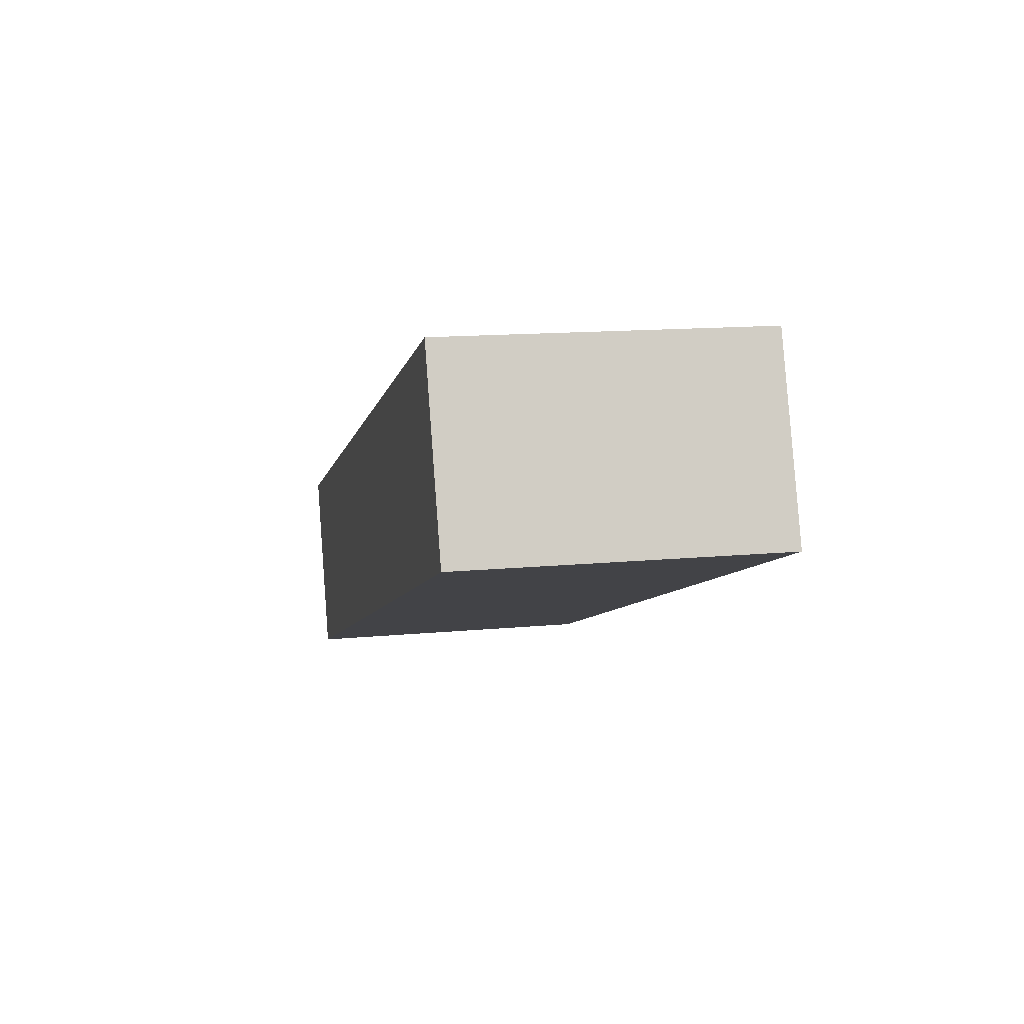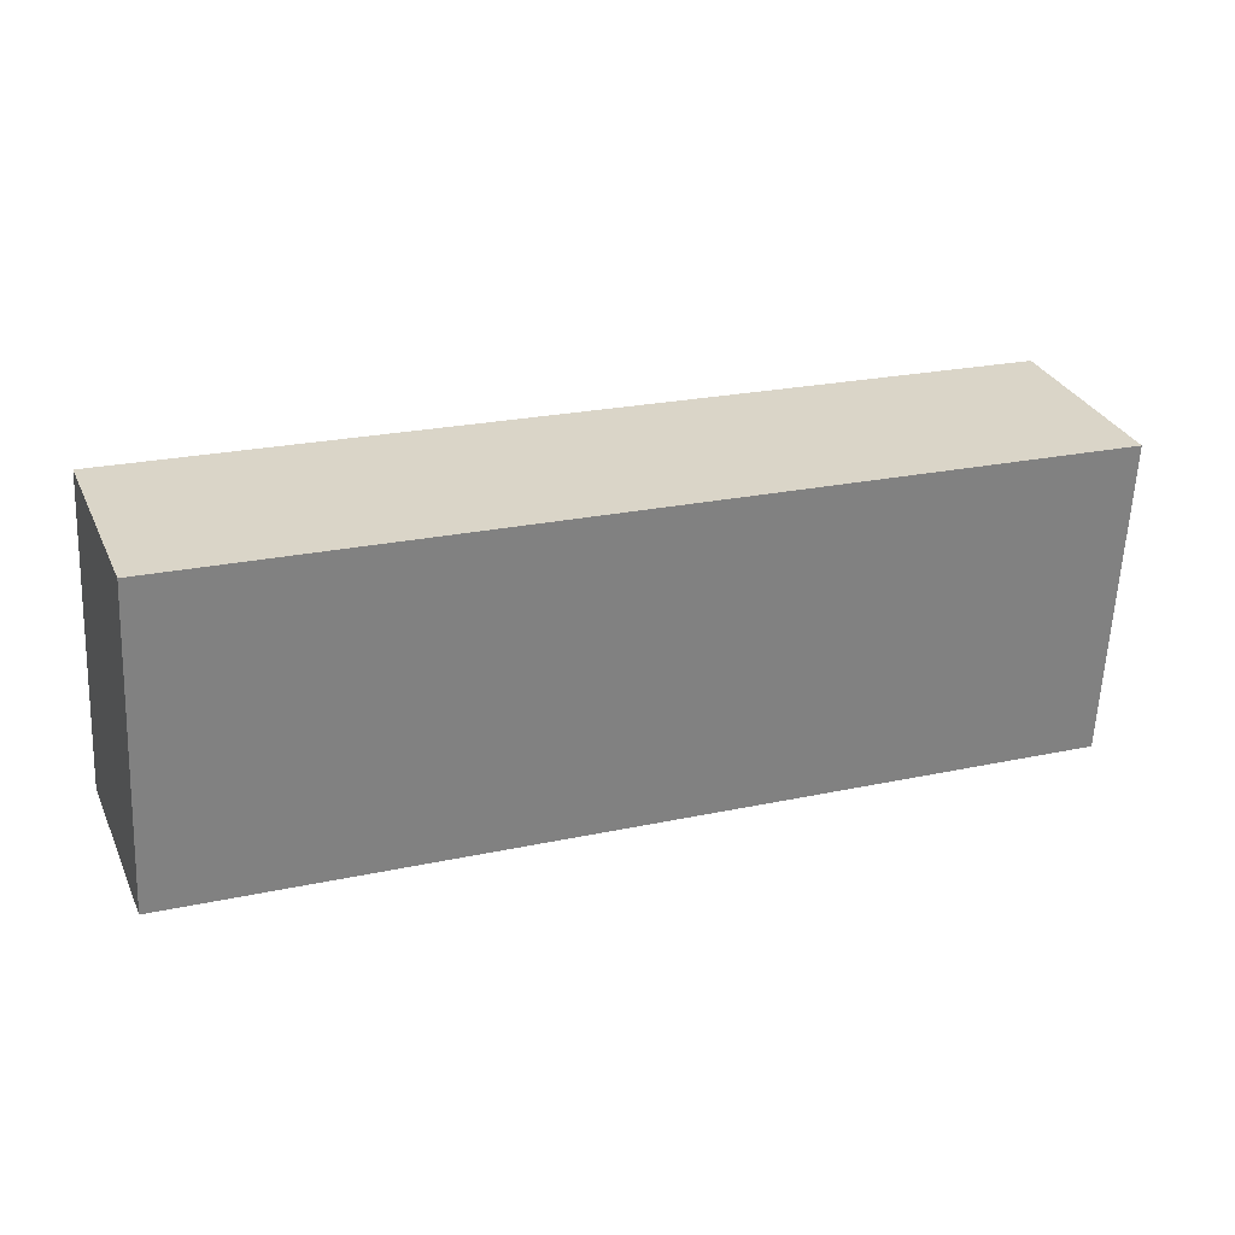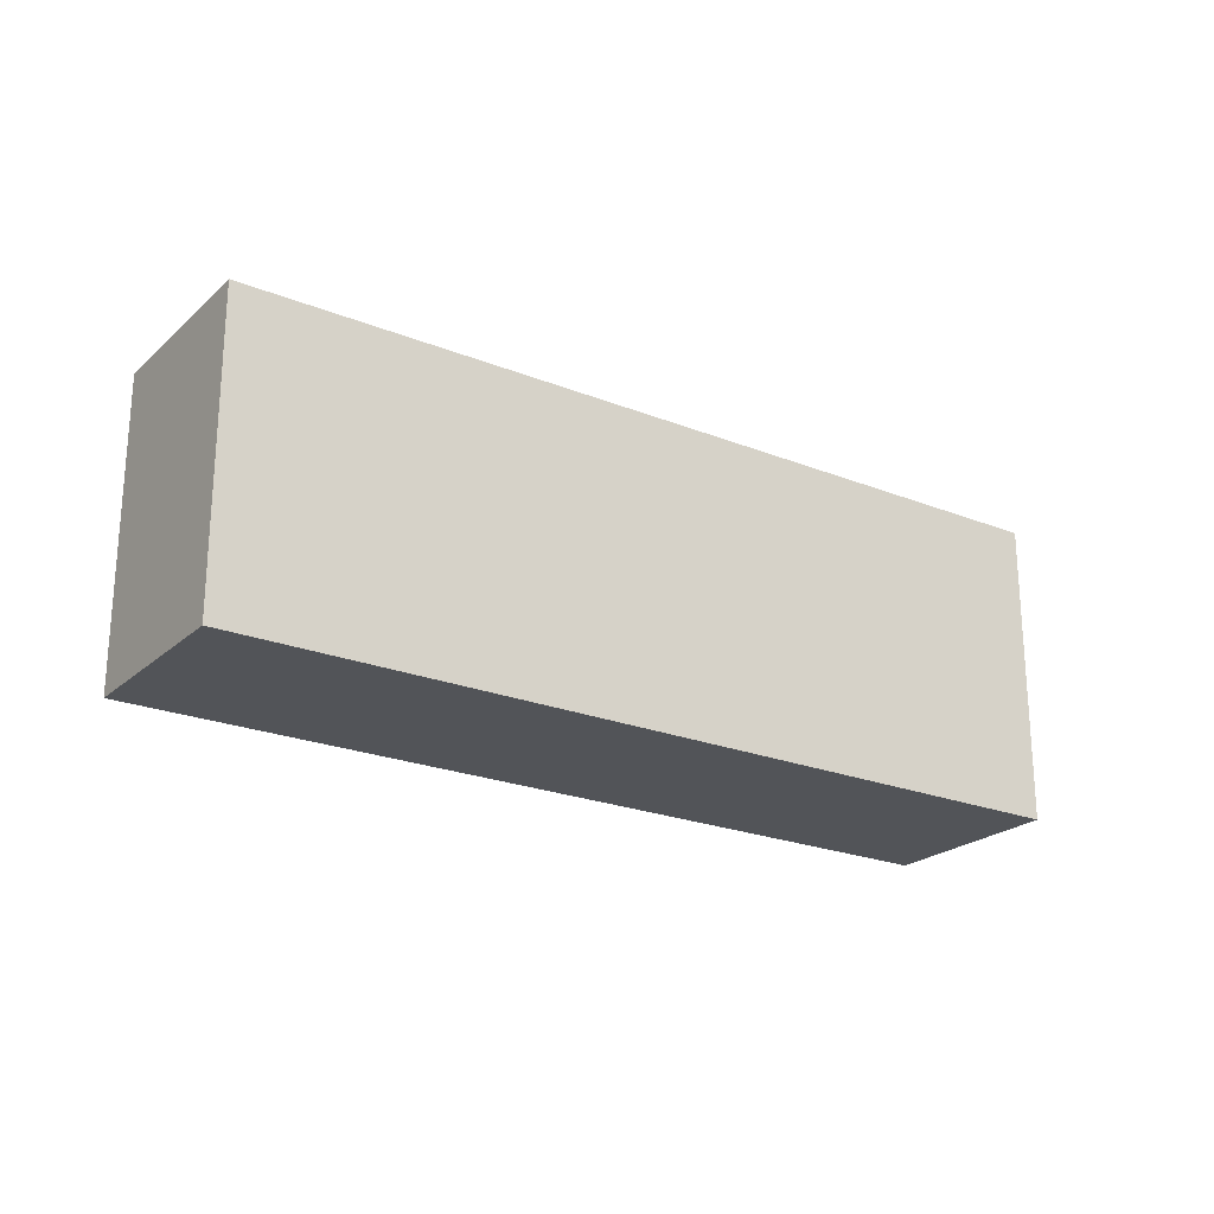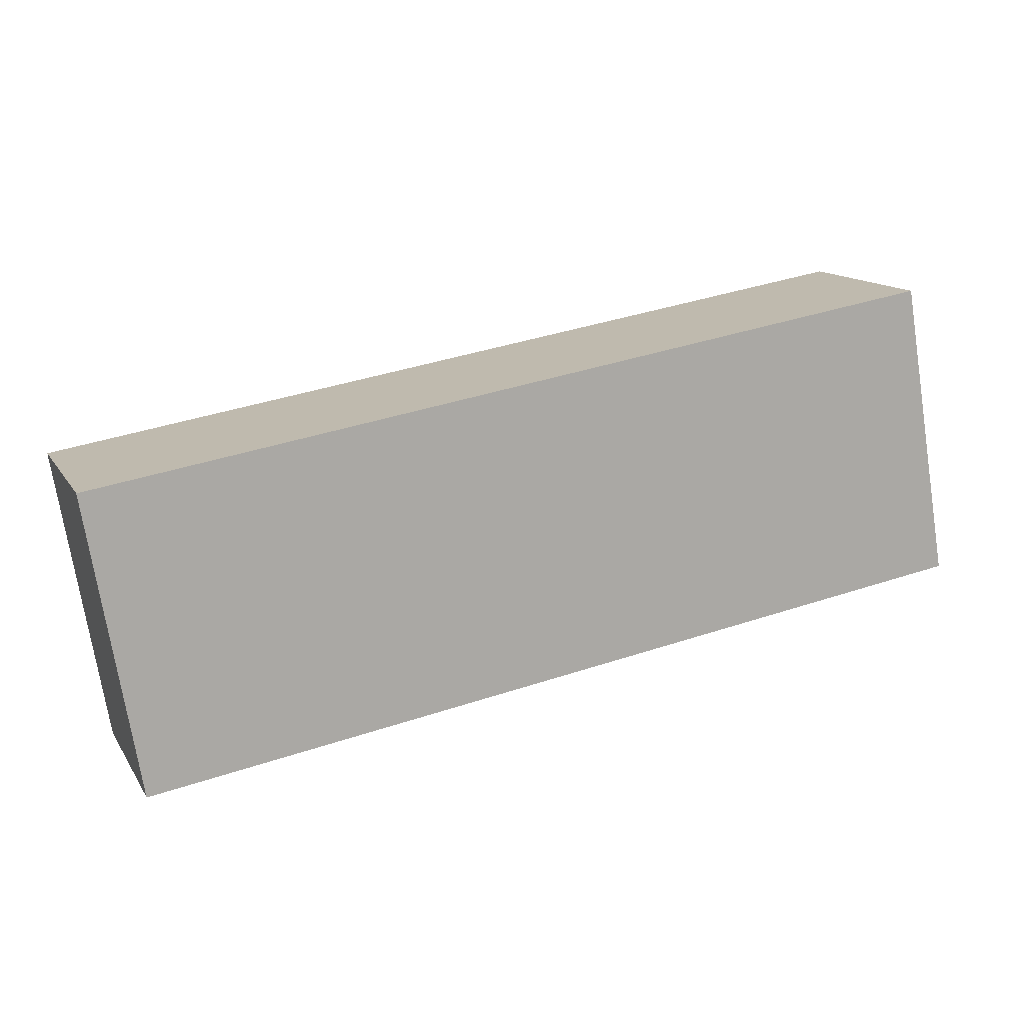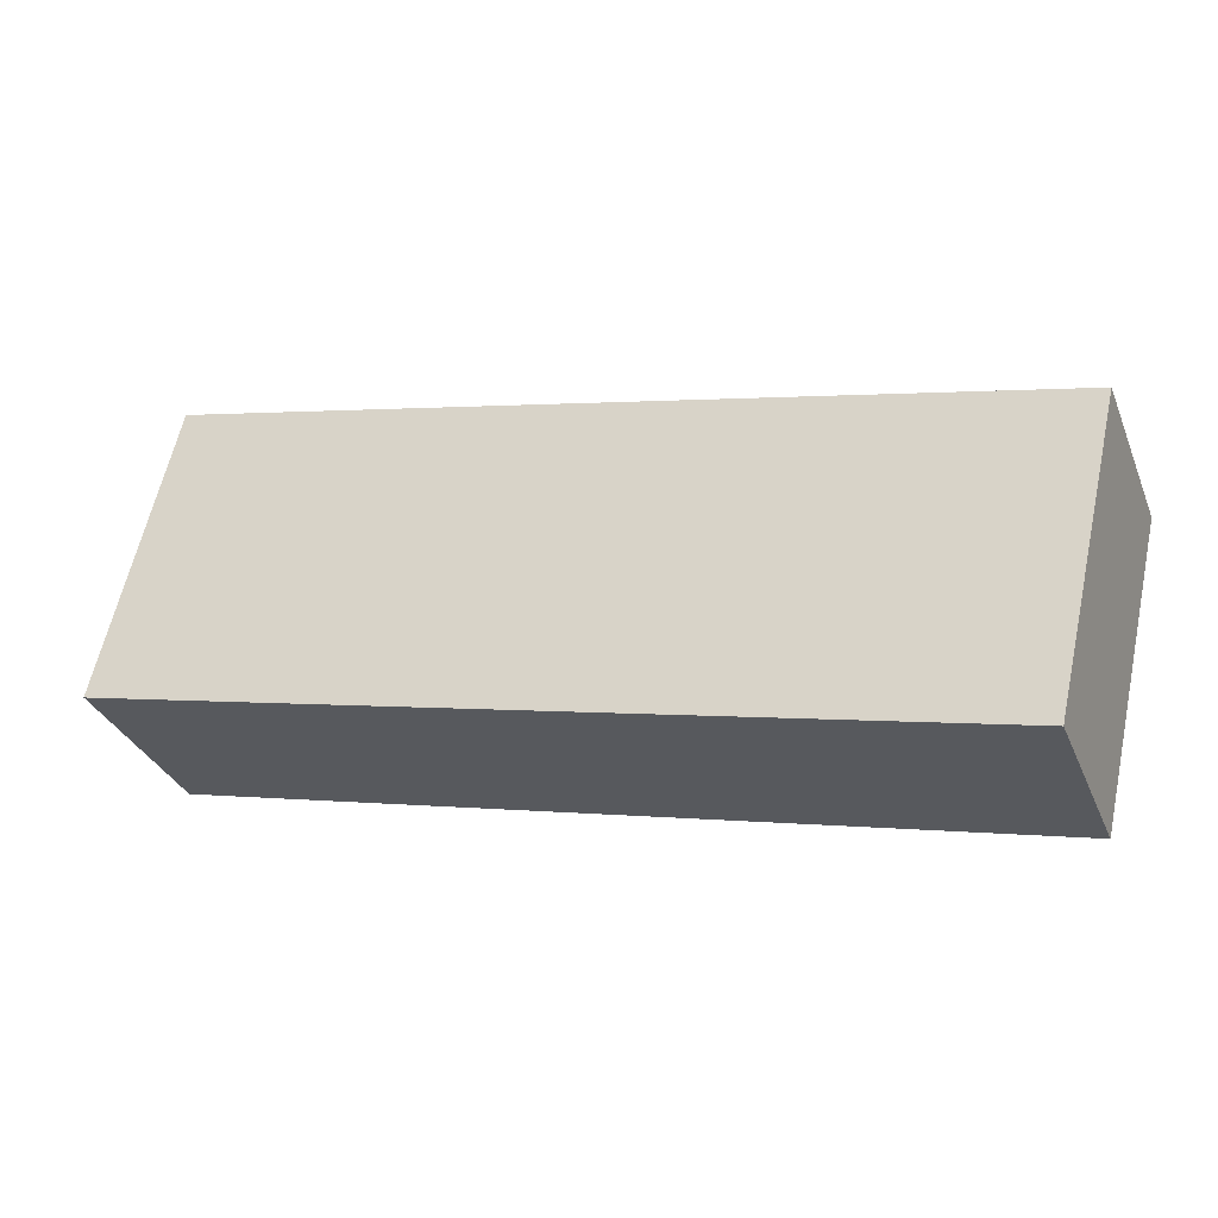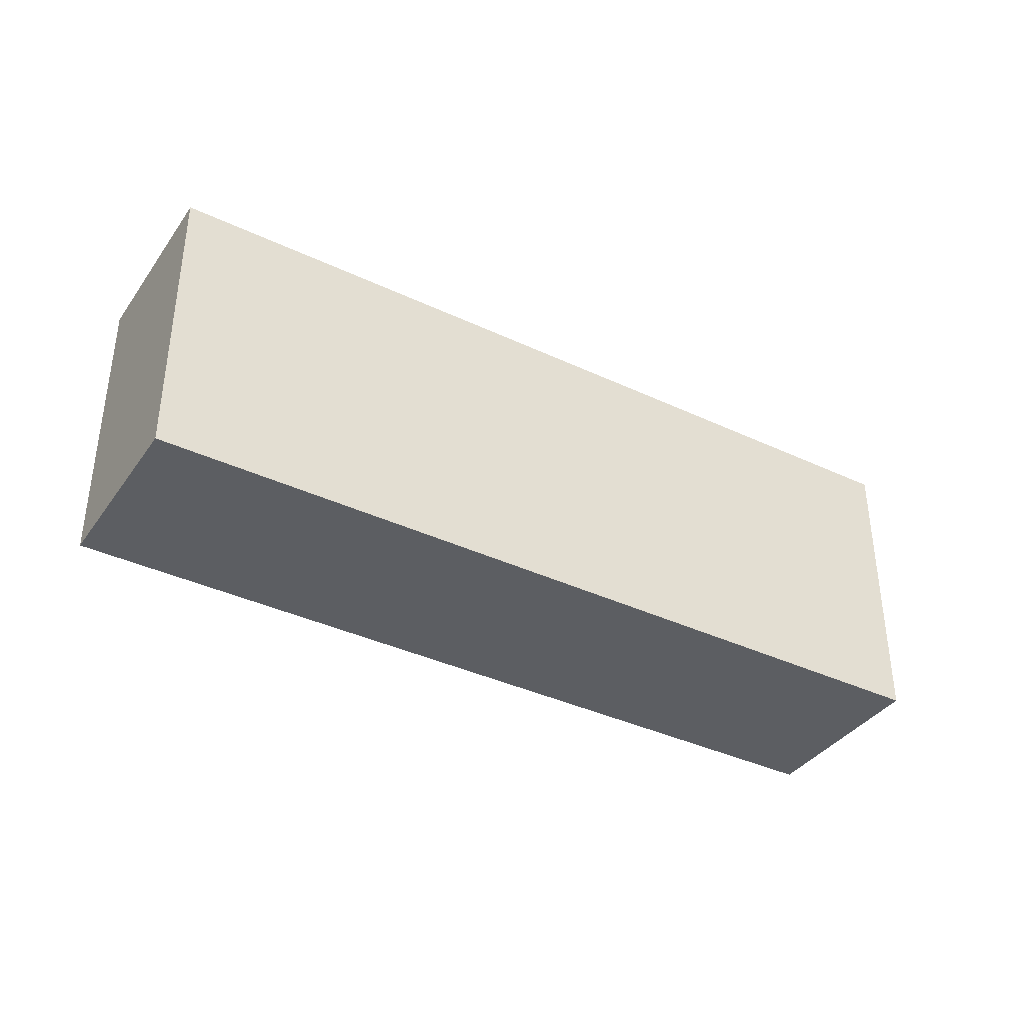
<metadata>
{"format":"obj","ext":"obj","renderer":"f3d","projection":"perspective","resolution":1024,"background":"white","views":[{"elev":14.0,"azim":-102.0,"up":"+Z"},{"elev":-61.0,"azim":177.4,"up":"+Z"},{"elev":-22.8,"azim":166.5,"up":"+Y"},{"elev":-73.2,"azim":-171.0,"up":"+Z"},{"elev":61.8,"azim":-167.6,"up":"+Z"},{"elev":-37.6,"azim":169.8,"up":"+Y"}]}
</metadata>
<code>
v  0 3.249 1.989e-16
v  9.464 3.249 -1.417
v  8.736 3.249 -3.328
v  0.729 3.249 1.911
v  9.464 8.677e-17 -1.417
v  8.736 2.038e-16 -3.328
v  0 0 0
v  0.729 -1.17e-16 1.911
g defaultobject
f 1 2 3
f 2 1 4
f 5 3 2
f 3 5 6
f 6 1 3
f 1 6 7
f 7 4 1
f 4 7 8
f 8 2 4
f 2 8 5
f 5 7 6
f 7 5 8

</code>
